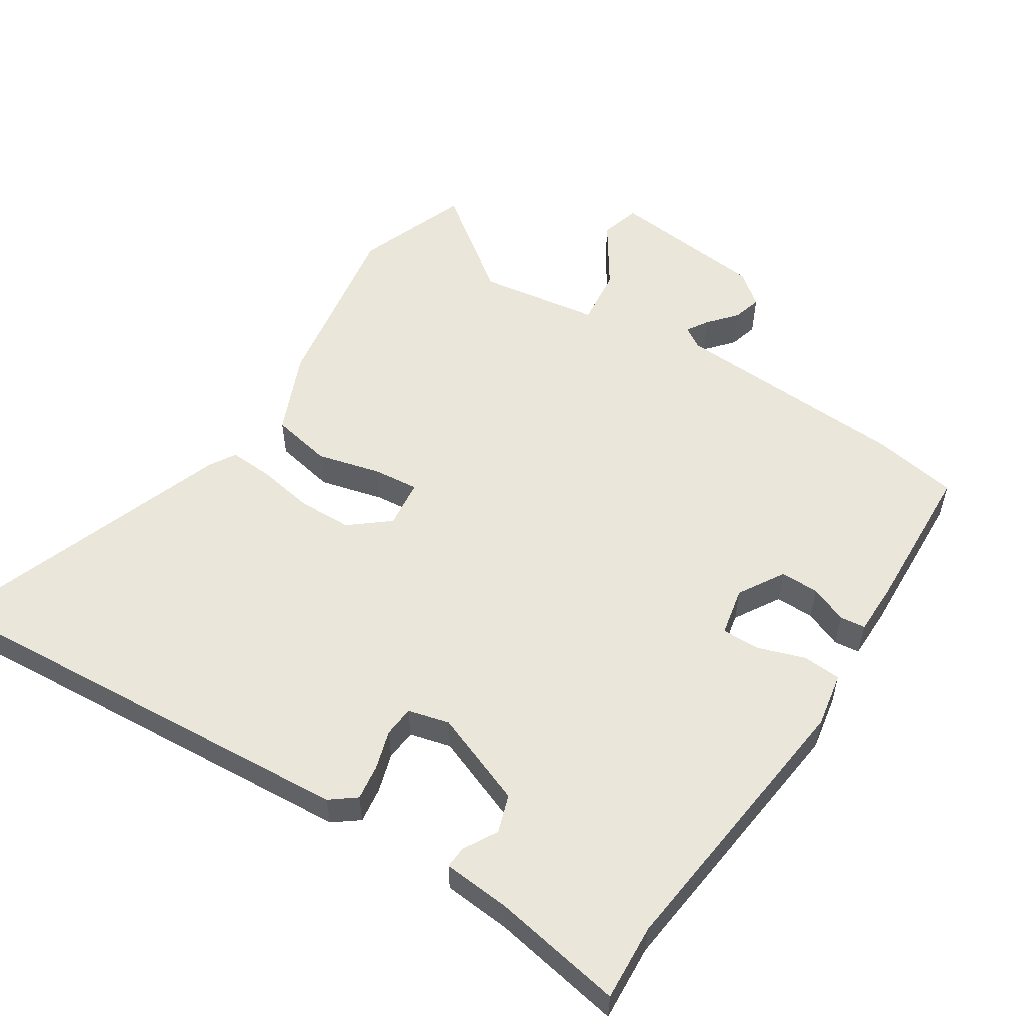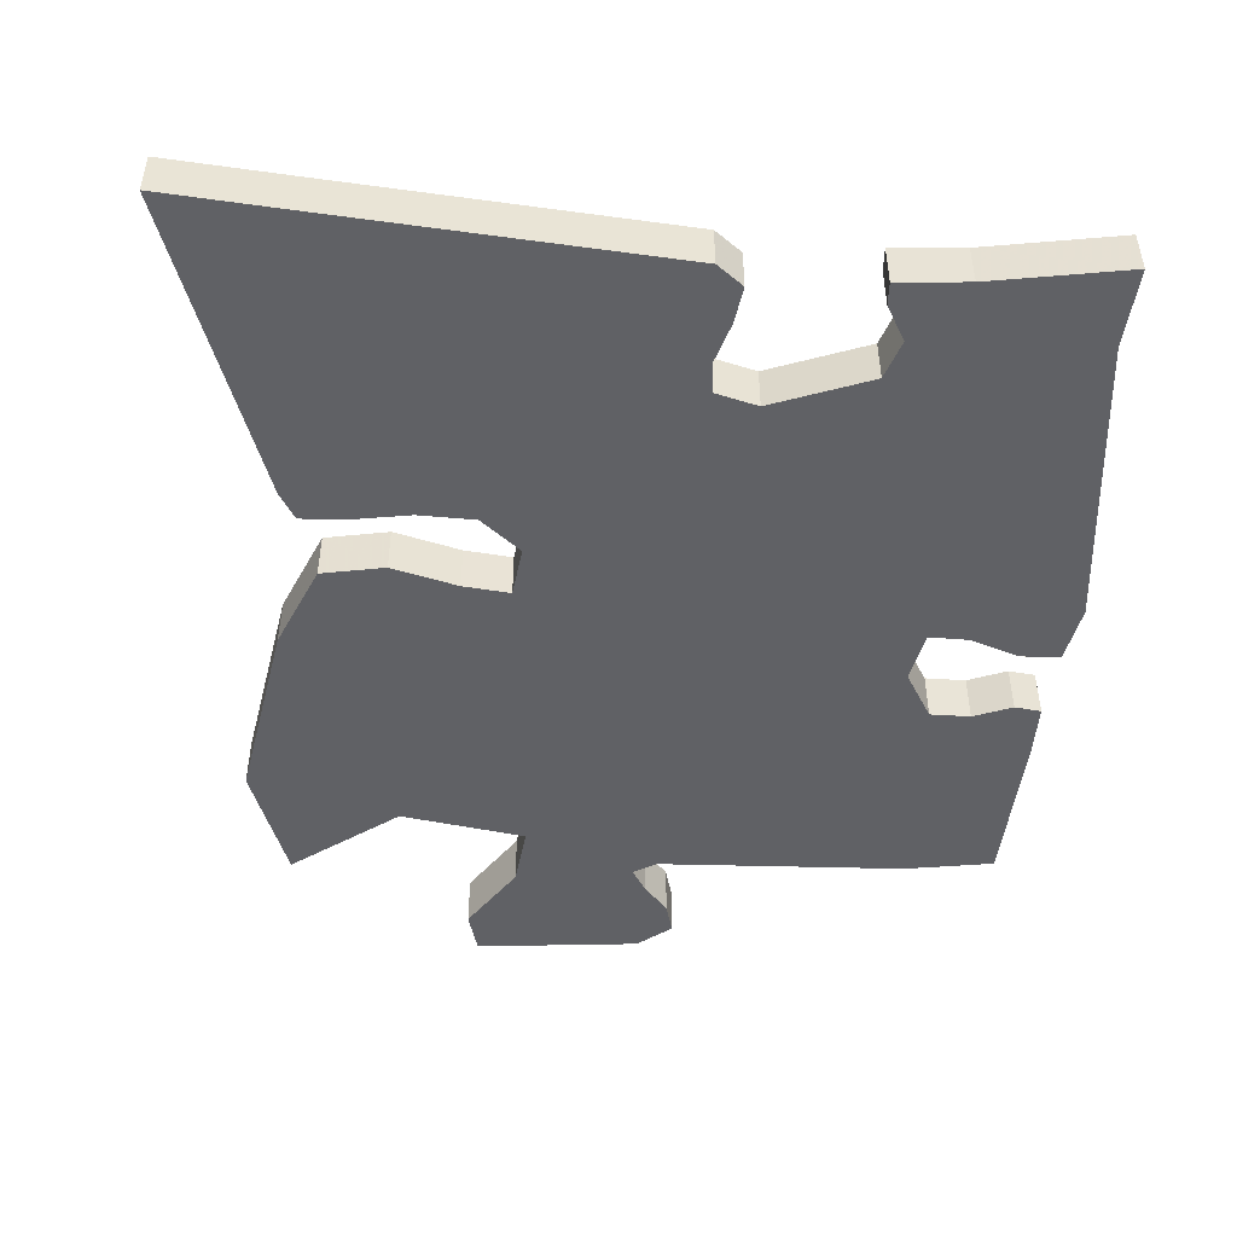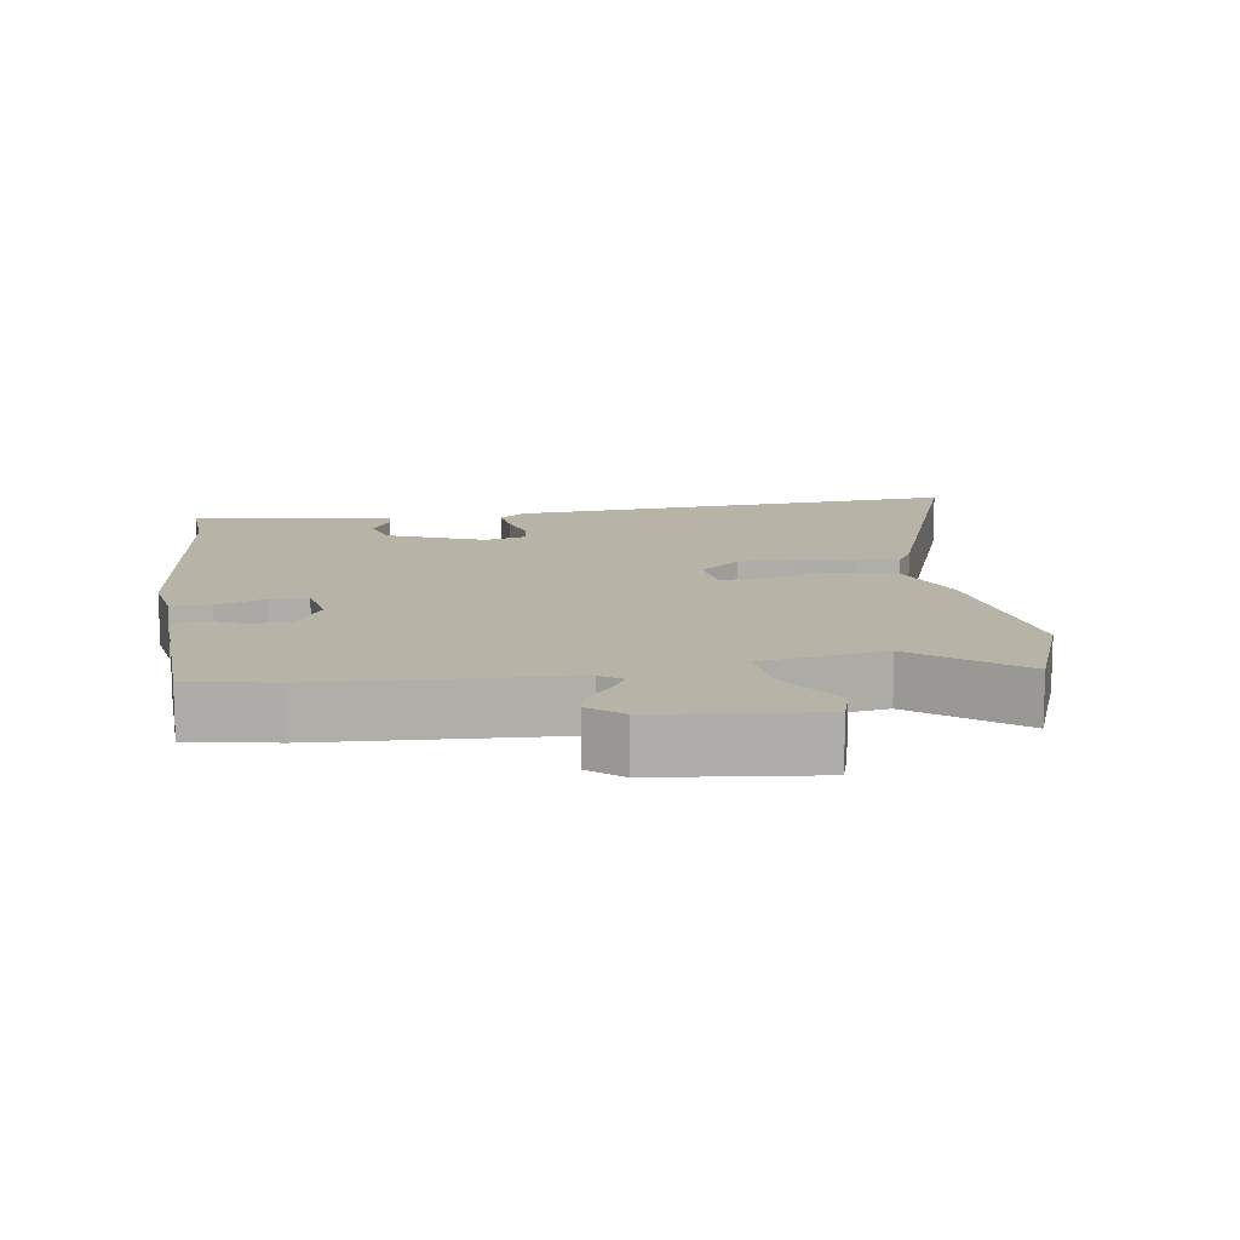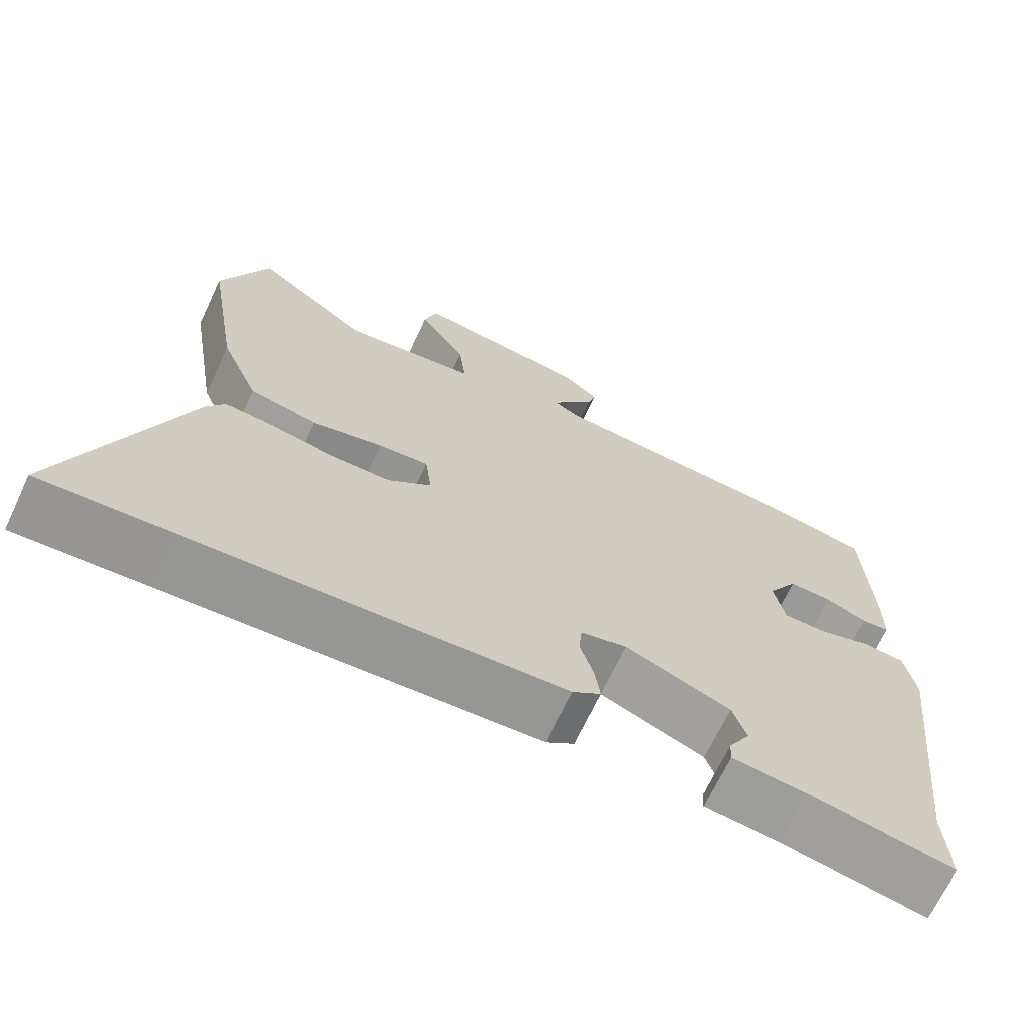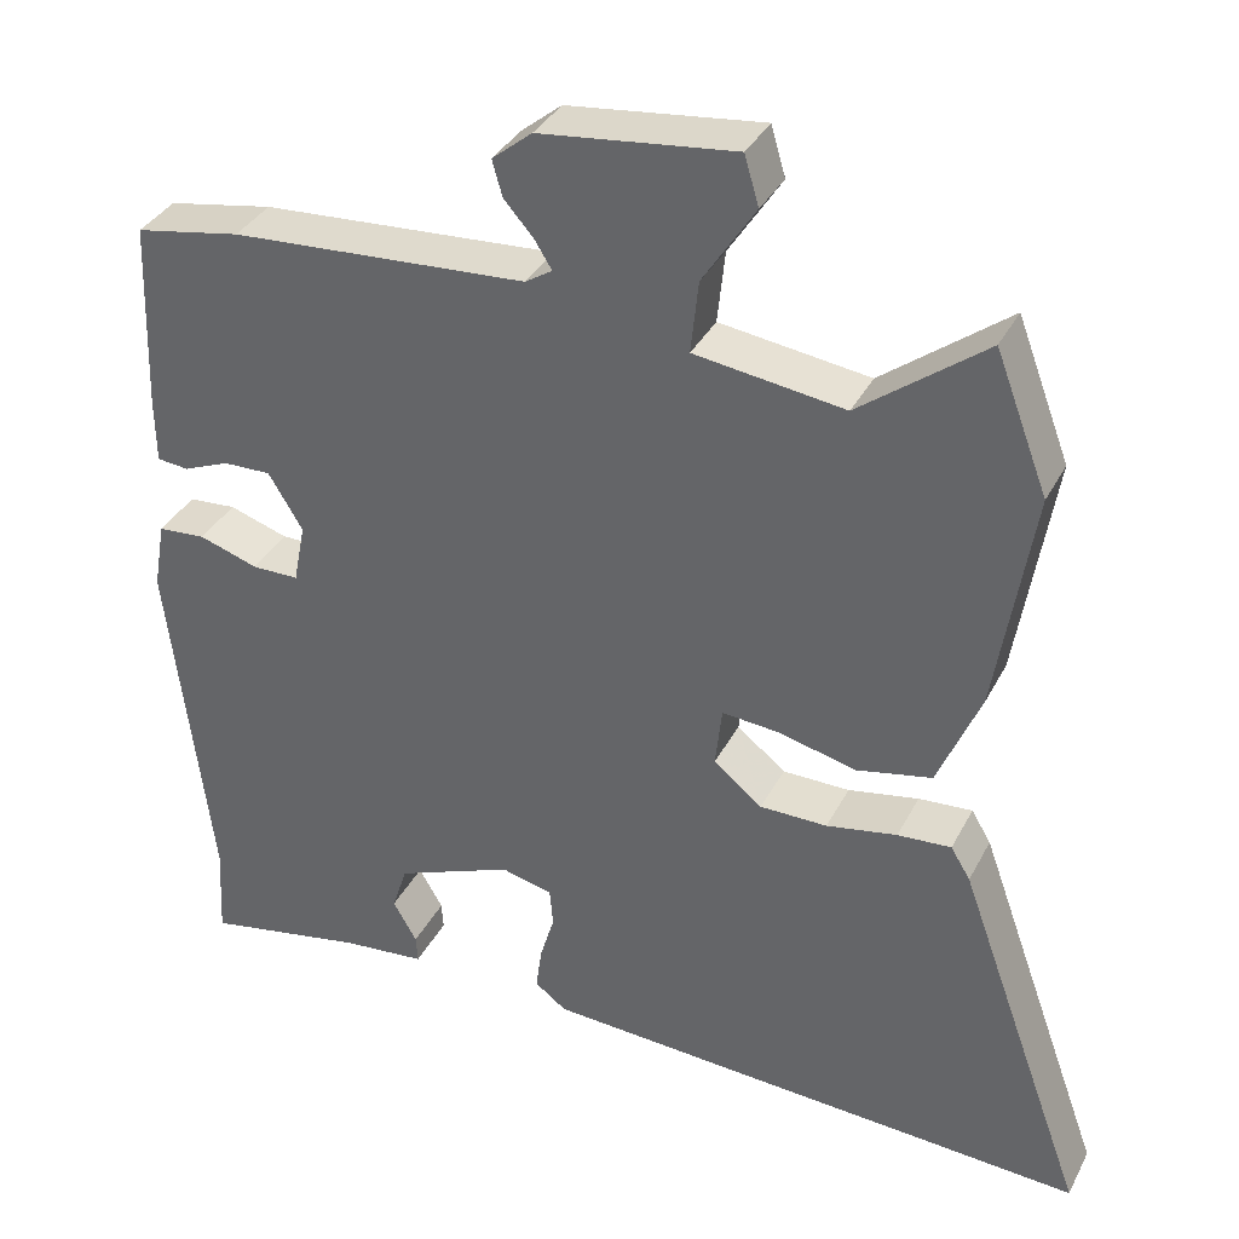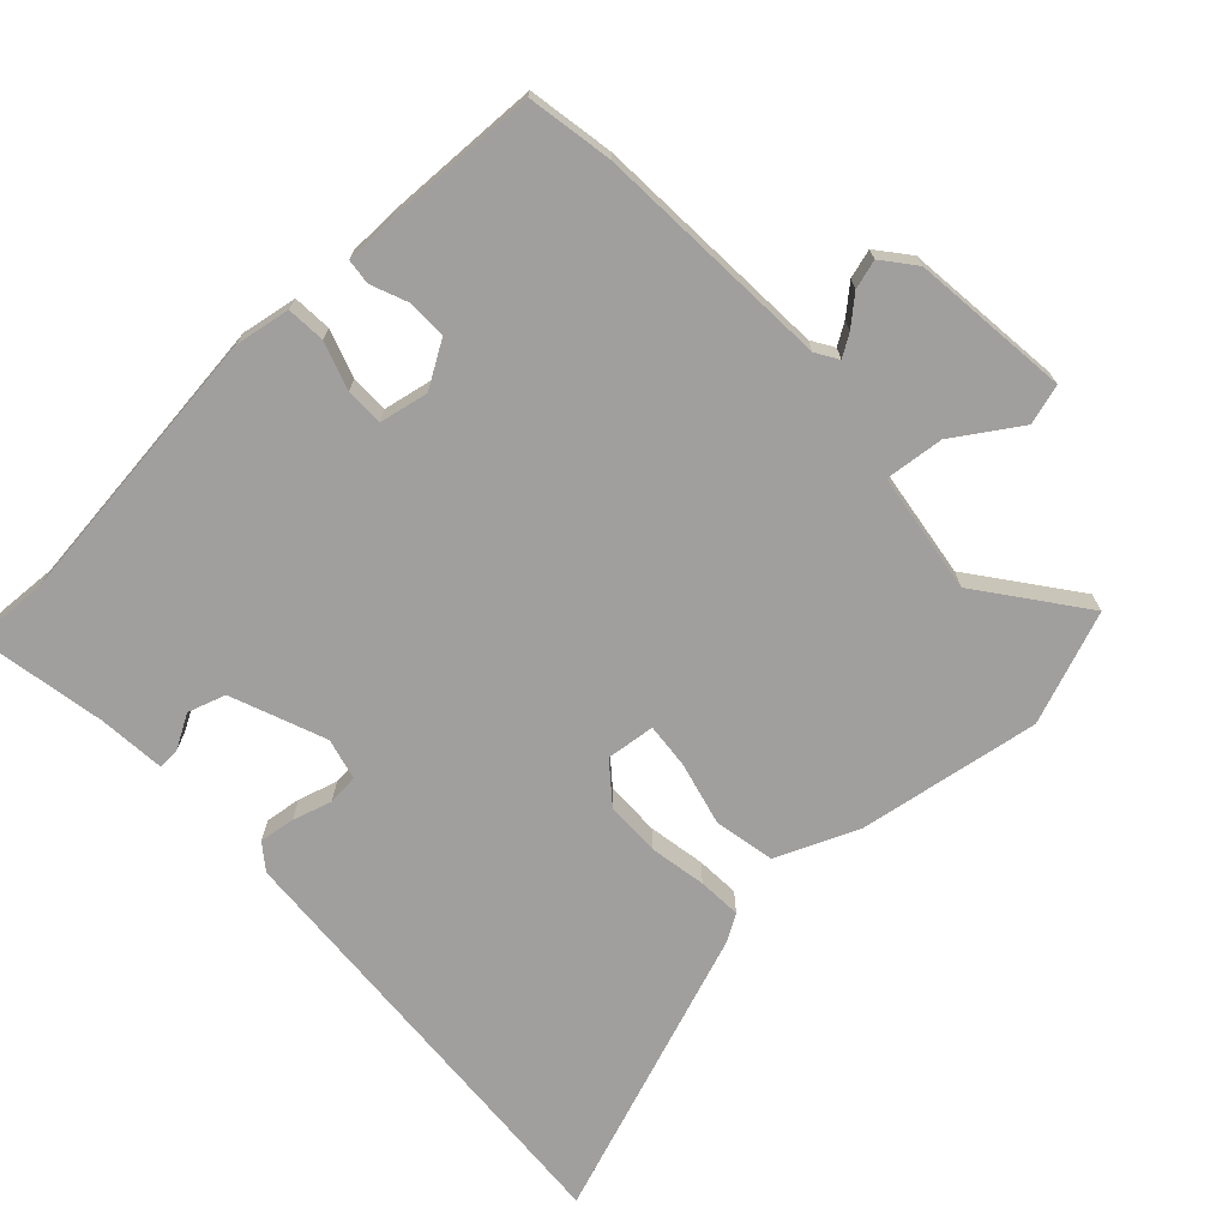
<metadata>
{"format":"obj","ext":"obj","renderer":"f3d","projection":"perspective","resolution":1024,"background":"white","views":[{"elev":54.7,"azim":-147.6,"up":"+Y"},{"elev":-48.0,"azim":174.9,"up":"+Y"},{"elev":12.9,"azim":-8.6,"up":"+Y"},{"elev":-68.9,"azim":154.8,"up":"+Z"},{"elev":35.4,"azim":24.4,"up":"+Z"},{"elev":-71.4,"azim":-47.0,"up":"+Y"}]}
</metadata>
<code>
v -0.515 0.07 0.497
v -0.391 0.07 0.519
v -0.044 0.07 0.54
v -0.012 0.07 0.56
v -0.032 0.07 0.592
v -0.067 0.07 0.632
v -0.079 0.07 0.674
v -0.032 0.07 0.712
v 0.197 0.07 0.738
v 0.214 0.07 0.68
v 0.152 0.07 0.585
v 0.143 0.07 0.5
v 0.319 0.07 0.475
v 0.467 0.07 0.587
v 0.529 0.07 0.424
v 0.486 0.07 0.16
v 0.436 0.07 0.041
v 0.348 0.07 0.023
v 0.255 0.07 0.046
v 0.189 0.07 0.052
v 0.181 0.07 -0.019
v 0.238 0.07 -0.065
v 0.317 0.07 -0.066
v 0.4 0.07 -0.051
v 0.463 0.07 -0.047
v 0.486 0.07 -0.085
v 0.639 0.07 -0.509
v 0.471 0.07 -0.498
v -0.011 0.07 -0.468
v -0.048 0.07 -0.44
v -0.041 0.07 -0.388
v -0.024 0.07 -0.331
v -0.028 0.07 -0.286
v -0.088 0.07 -0.271
v -0.225 0.07 -0.325
v -0.243 0.07 -0.38
v -0.215 0.07 -0.429
v -0.213 0.07 -0.461
v -0.311 0.07 -0.47
v -0.5 0.07 -0.505
v -0.494 0.07 -0.394
v -0.543 0.07 0.019
v -0.529 0.07 0.099
v -0.473 0.07 0.103
v -0.404 0.07 0.08
v -0.349 0.07 0.08
v -0.335 0.07 0.151
v -0.375 0.07 0.217
v -0.431 0.07 0.216
v -0.485 0.07 0.194
v -0.522 0.07 0.198
v -0.523 0.07 0.273
v -0.515 0 0.497
v -0.391 0 0.519
v -0.044 0 0.54
v -0.012 0 0.56
v -0.032 0 0.592
v -0.067 0 0.632
v -0.079 0 0.674
v -0.032 0 0.712
v 0.197 0 0.738
v 0.214 0 0.68
v 0.152 0 0.585
v 0.143 0 0.5
v 0.319 0 0.475
v 0.467 0 0.587
v 0.529 0 0.424
v 0.486 0 0.16
v 0.436 0 0.041
v 0.348 0 0.023
v 0.255 0 0.046
v 0.189 0 0.052
v 0.181 0 -0.019
v 0.238 0 -0.065
v 0.317 0 -0.066
v 0.4 0 -0.051
v 0.463 0 -0.047
v 0.486 0 -0.085
v 0.639 0 -0.509
v 0.471 0 -0.498
v -0.011 0 -0.468
v -0.048 0 -0.44
v -0.041 0 -0.388
v -0.024 0 -0.331
v -0.028 0 -0.286
v -0.088 0 -0.271
v -0.225 0 -0.325
v -0.243 0 -0.38
v -0.215 0 -0.429
v -0.213 0 -0.461
v -0.311 0 -0.47
v -0.5 0 -0.505
v -0.494 0 -0.394
v -0.543 0 0.019
v -0.529 0 0.099
v -0.473 0 0.103
v -0.404 0 0.08
v -0.349 0 0.08
v -0.335 0 0.151
v -0.375 0 0.217
v -0.431 0 0.216
v -0.485 0 0.194
v -0.522 0 0.198
v -0.523 0 0.273
f 49 50 51 52
f 48 49 52 1
f 47 48 1 2
f 42 43 44 45
f 41 42 45 46
f 39 40 41 46
f 36 37 38 39
f 35 36 39 46
f 34 35 46 47
f 29 30 31 32
f 28 29 32 33
f 27 28 33
f 26 27 33
f 23 24 25 26
f 22 23 26 33
f 21 22 33 34
f 16 17 18 19
f 16 19 20
f 13 14 15 16
f 12 13 16 20
f 8 9 10 11
f 8 11 12
f 5 6 7 8
f 4 5 8 12
f 3 4 12 20
f 20 21 34 47
f 2 3 20 47
f 104 103 102 101
f 53 104 101 100
f 54 53 100 99
f 97 96 95 94
f 98 97 94 93
f 98 93 92 91
f 91 90 89 88
f 98 91 88 87
f 99 98 87 86
f 84 83 82 81
f 85 84 81 80
f 85 80 79
f 85 79 78
f 78 77 76 75
f 85 78 75 74
f 86 85 74 73
f 71 70 69 68
f 72 71 68
f 68 67 66 65
f 72 68 65 64
f 63 62 61 60
f 64 63 60
f 60 59 58 57
f 64 60 57 56
f 72 64 56 55
f 99 86 73 72
f 99 72 55 54
f 1 53 54 2
f 2 54 55 3
f 3 55 56 4
f 4 56 57 5
f 5 57 58 6
f 6 58 59 7
f 7 59 60 8
f 8 60 61 9
f 9 61 62 10
f 10 62 63 11
f 11 63 64 12
f 12 64 65 13
f 13 65 66 14
f 14 66 67 15
f 15 67 68 16
f 16 68 69 17
f 17 69 70 18
f 18 70 71 19
f 19 71 72 20
f 20 72 73 21
f 21 73 74 22
f 22 74 75 23
f 23 75 76 24
f 24 76 77 25
f 25 77 78 26
f 26 78 79 27
f 27 79 80 28
f 28 80 81 29
f 29 81 82 30
f 30 82 83 31
f 31 83 84 32
f 32 84 85 33
f 33 85 86 34
f 34 86 87 35
f 35 87 88 36
f 36 88 89 37
f 37 89 90 38
f 38 90 91 39
f 39 91 92 40
f 40 92 93 41
f 41 93 94 42
f 42 94 95 43
f 43 95 96 44
f 44 96 97 45
f 45 97 98 46
f 46 98 99 47
f 47 99 100 48
f 48 100 101 49
f 49 101 102 50
f 50 102 103 51
f 51 103 104 52
f 52 104 53 1

</code>
